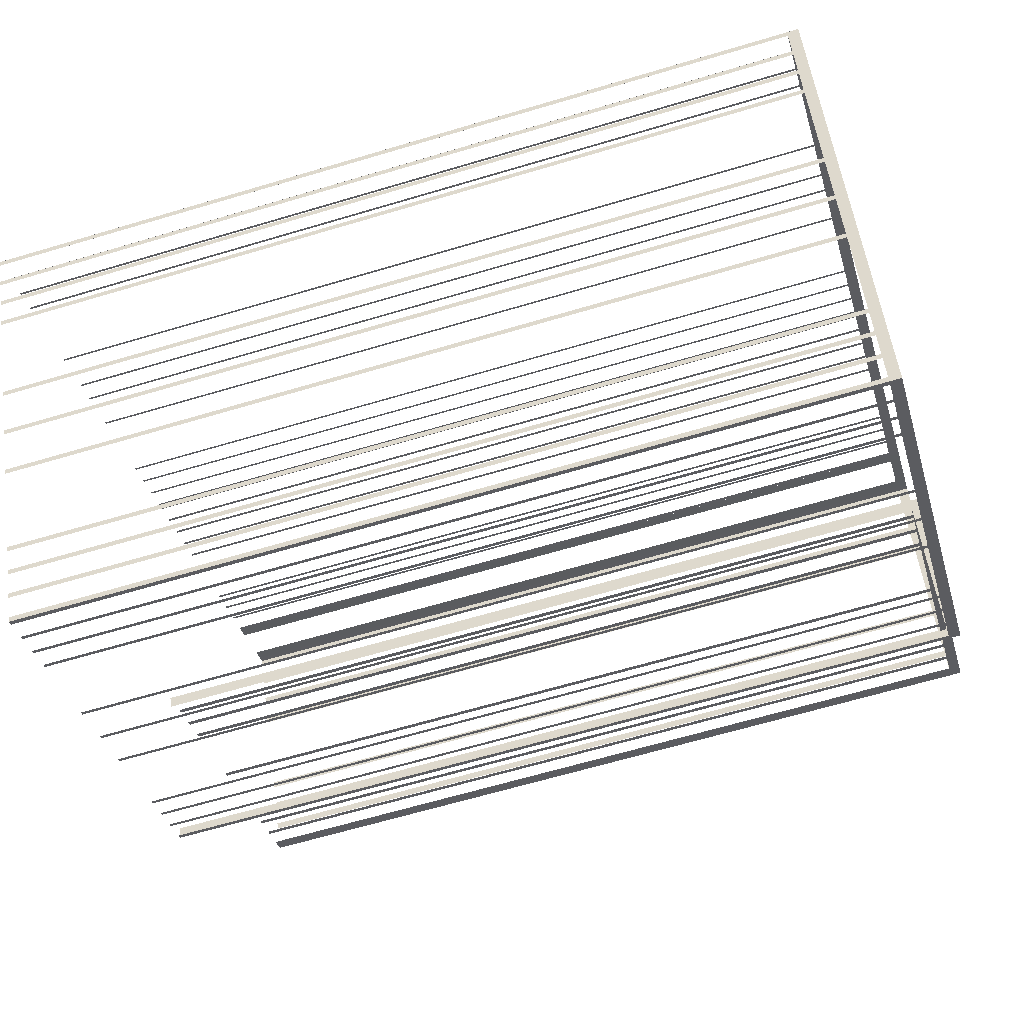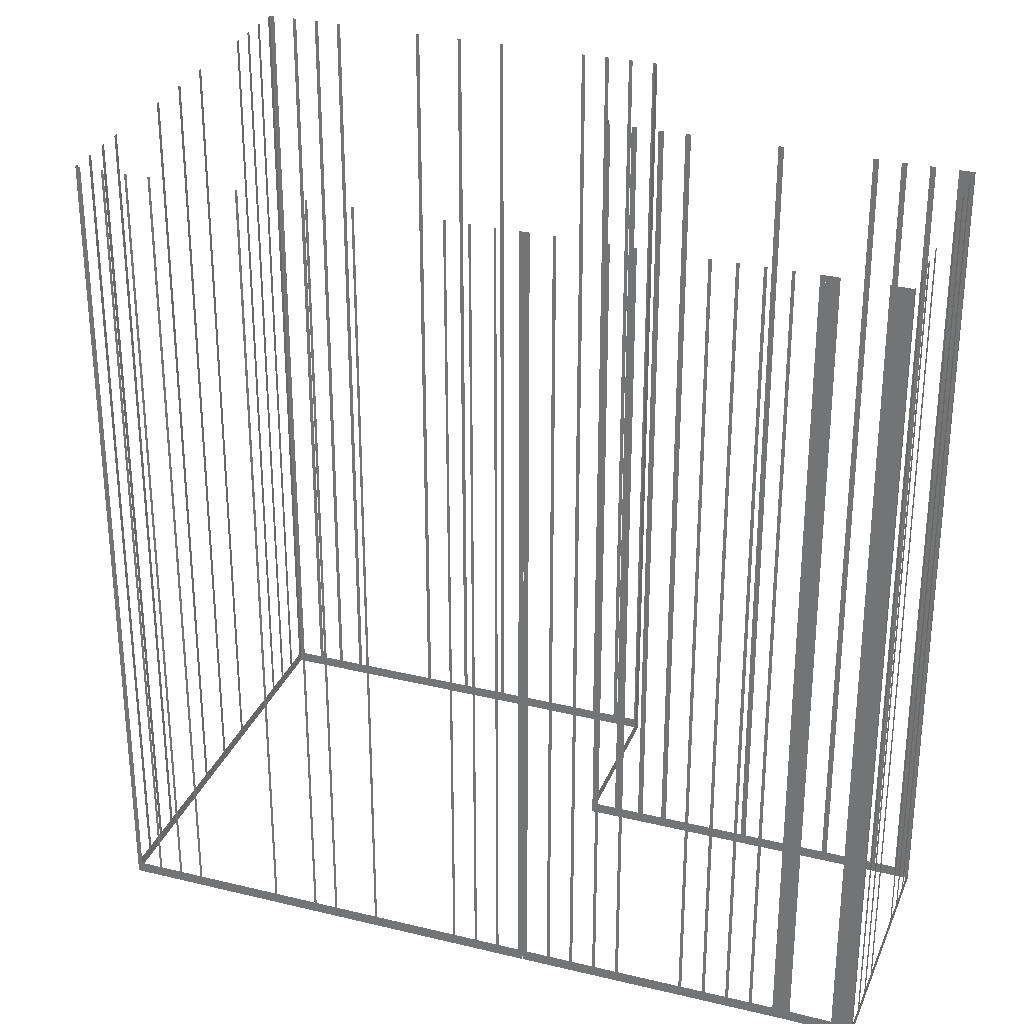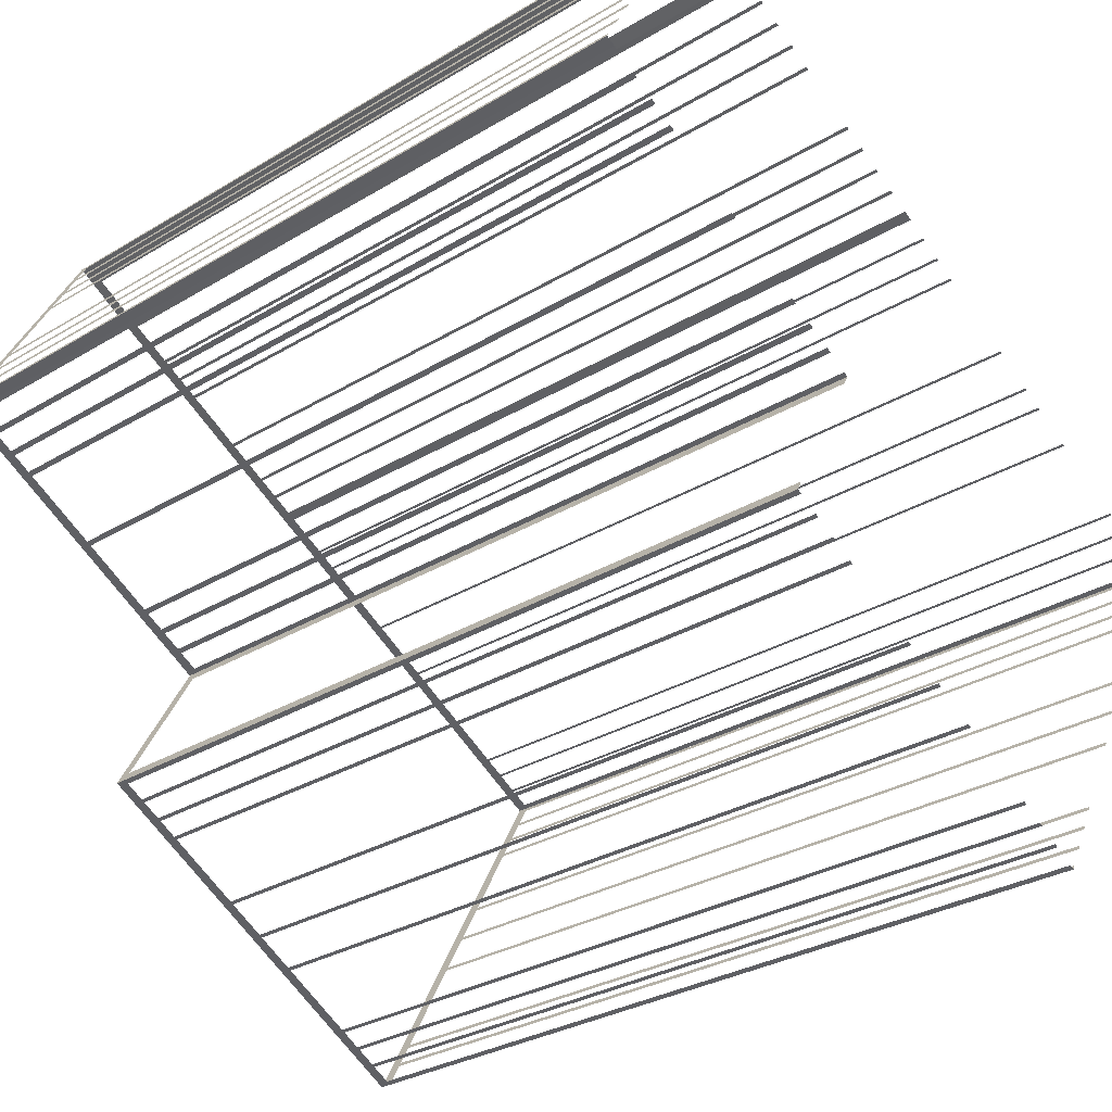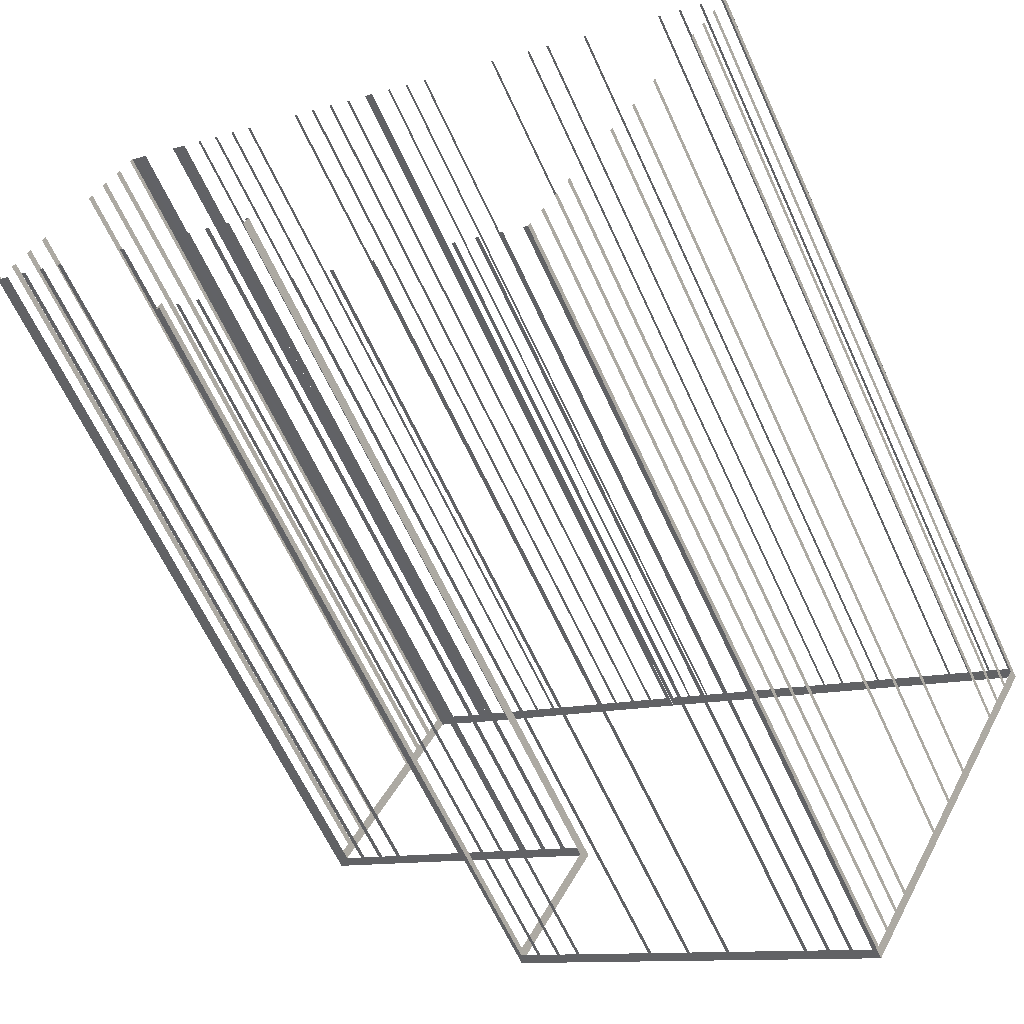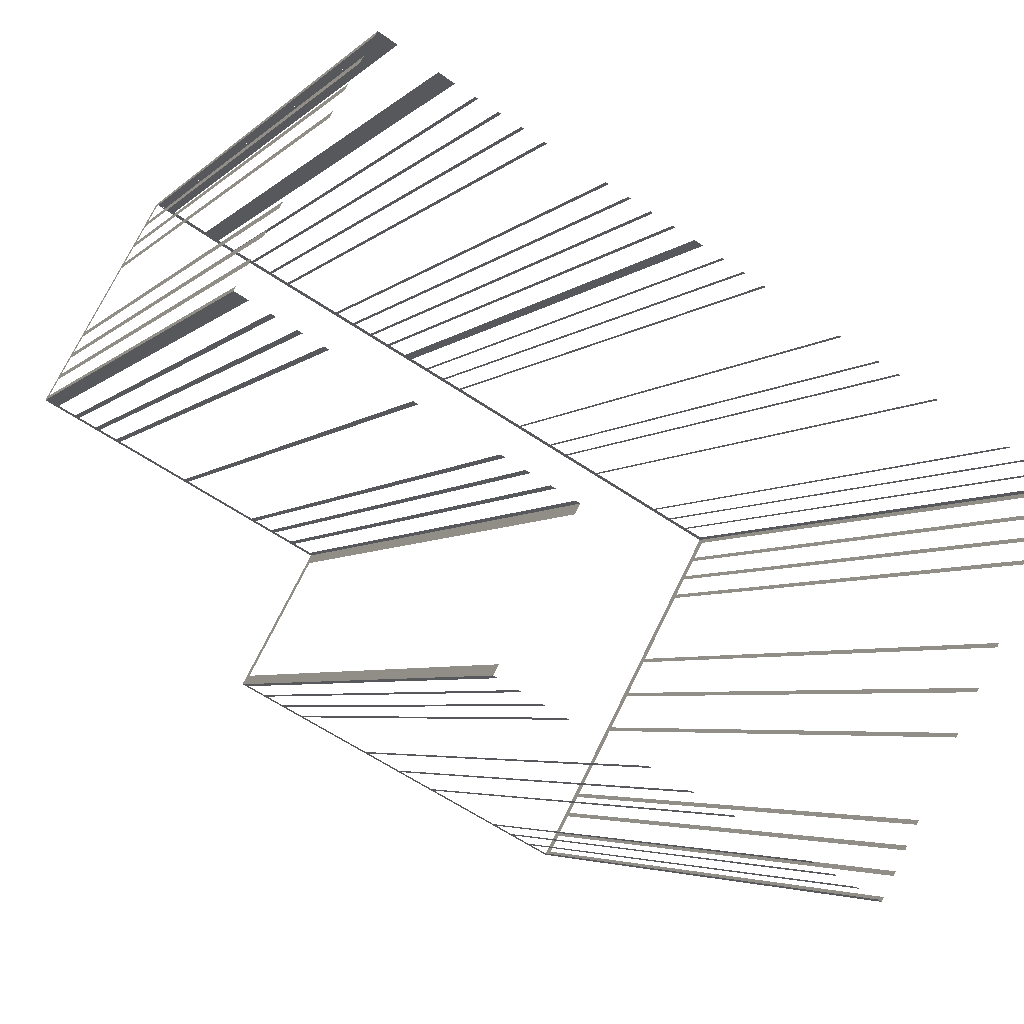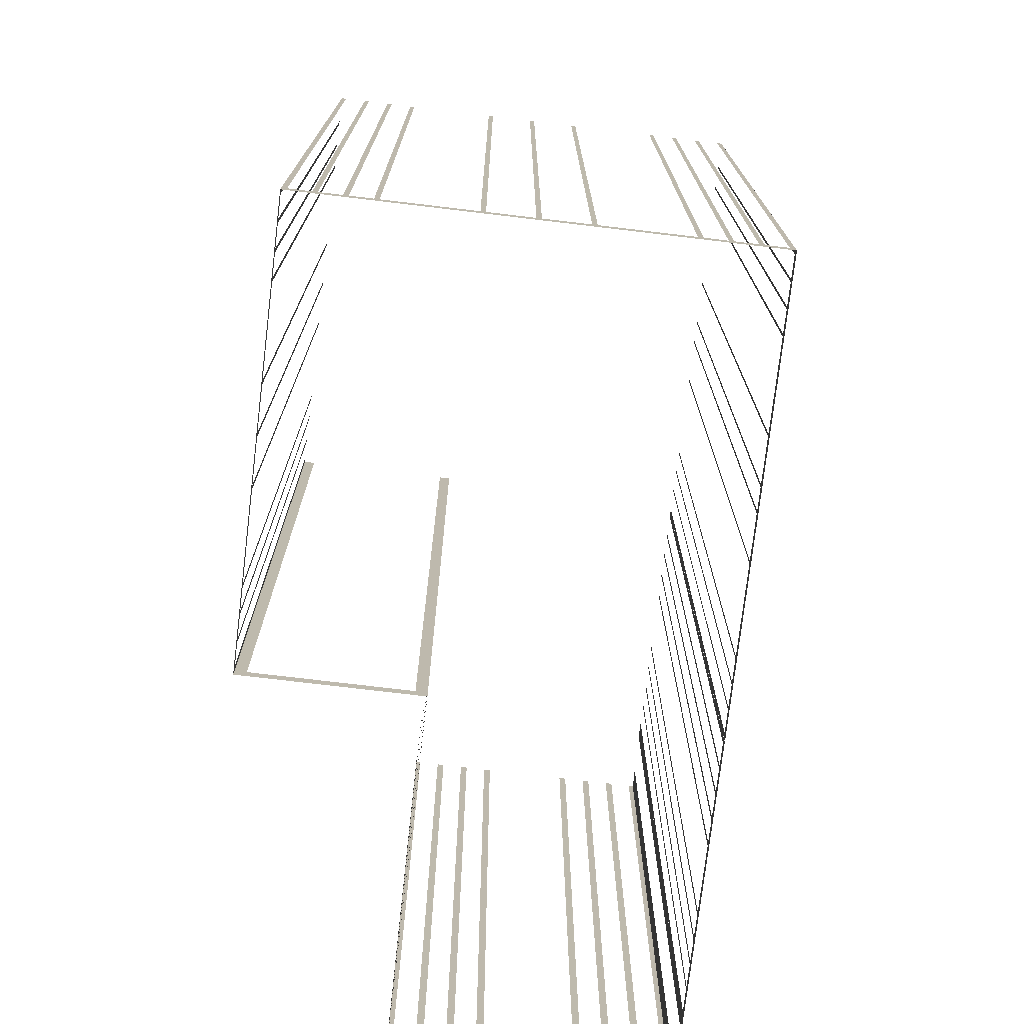
<metadata>
{"format":"obj","ext":"obj","renderer":"f3d","projection":"perspective","resolution":1024,"background":"white","views":[{"elev":-64.1,"azim":106.8,"up":"+Y"},{"elev":30.2,"azim":171.3,"up":"+Z"},{"elev":-30.7,"azim":-49.1,"up":"+Y"},{"elev":-63.3,"azim":24.6,"up":"+Y"},{"elev":-4.4,"azim":-21.2,"up":"+Y"},{"elev":-75.7,"azim":54.9,"up":"+Z"}]}
</metadata>
<code>
o geometryt000010000010000110010110000110000100110010110110st127
v 103.5 -165.8 565.2
v 104.1 -166.1 622.5
v 103.5 -165.8 622.5
v 104.1 -166.1 565.2
v 103.6 -165.4 566
v 103.5 -165.8 622.5
v 103.6 -165.4 622.5
v 104.3 -164.1 566
v 103.5 -165.8 565.2
v 104.3 -164.1 622.5
v 104.6 -163.7 622.5
v 104.6 -163.7 566
v 105.3 -162.4 566
v 105.3 -162.4 622.5
v 105.5 -161.9 622.5
v 105.5 -161.9 566
v 106.2 -160.6 566
v 106.2 -160.6 622.5
v 106.5 -160.2 622.5
v 106.5 -160.2 566
v 109.3 -154.9 566
v 112.3 -149.4 565.2
v 109.3 -154.9 622.5
v 109.5 -154.5 622.5
v 109.5 -154.5 566
v 110.3 -153.2 566
v 110.3 -153.2 622.5
v 110.5 -152.7 622.5
v 110.5 -152.7 566
v 111.2 -151.4 566
v 111.2 -151.4 622.5
v 111.4 -151 622.5
v 111.4 -151 566
v 112.1 -149.7 566
v 112.1 -149.7 622.5
v 112.3 -149.4 622.5
v 125.2 -177.5 566
v 125.5 -177.6 622.5
v 125.2 -177.5 622.5
v 123.9 -176.8 566
v 125.5 -177.6 565.2
v 123.9 -176.8 622.5
v 123.6 -176.6 622.5
v 123.6 -176.6 566
v 122.2 -175.9 566
v 122.2 -175.9 622.5
v 121.9 -175.7 622.5
v 121.9 -175.7 566
v 120.6 -175 566
v 120.6 -175 622.5
v 120.2 -174.8 622.5
v 120.2 -174.8 566
v 115 -171.9 566
v 115 -171.9 622.5
v 114.6 -171.8 622.5
v 114.6 -171.8 566
v 104.1 -166.1 565.2
v 109.4 -168.9 566
v 109.4 -168.9 622.5
v 109 -168.7 622.5
v 109 -168.7 566
v 107.7 -168 566
v 107.7 -168 622.5
v 107.4 -167.9 622.5
v 107.4 -167.9 566
v 106.1 -167.1 566
v 106.1 -167.1 622.5
v 105.7 -167 622.5
v 105.7 -167 566
v 104.4 -166.3 566
v 104.4 -166.3 622.5
v 104.1 -166.1 622.5
v 112.8 -149.6 565.2
v 112.3 -149.4 565.2
v 112.3 -149.4 622.5
v 112.8 -149.6 622.5
v 113.6 -150.1 566
v 112.8 -149.6 622.5
v 113.6 -150.1 622.5
v 116.2 -151.5 566
v 115.3 -151 565.2
v 112.8 -149.6 565.2
v 116.2 -151.5 622.5
v 117 -152 622.5
v 117 -152 565.2
v 117.3 -152.1 566
v 117 -152 622.5
v 117.3 -152.1 622.5
v 118.6 -152.8 566
v 117 -152 565.2
v 118.6 -152.8 622.5
v 118.8 -152.9 622.5
v 118.8 -152.9 566
v 120.1 -153.7 566
v 120.1 -153.7 622.5
v 120.3 -153.8 622.5
v 120.3 -153.8 566
v 121.6 -154.5 566
v 121.6 -154.5 622.5
v 121.8 -154.6 622.5
v 121.8 -154.6 566
v 123.1 -155.3 566
v 123.1 -155.3 622.5
v 123.3 -155.4 622.5
v 123.3 -155.4 566
v 127.3 -157.5 566
v 133.7 -160.9 565.2
v 127.3 -157.5 622.5
v 127.5 -157.6 622.5
v 127.5 -157.6 566
v 128.8 -158.3 566
v 128.8 -158.3 622.5
v 129 -158.4 622.5
v 129 -158.4 566
v 130.3 -159.1 566
v 130.3 -159.1 622.5
v 130.5 -159.2 622.5
v 130.5 -159.2 566
v 131.8 -159.9 566
v 131.8 -159.9 622.5
v 132 -160 622.5
v 132 -160 566
v 133.4 -160.7 566
v 133.4 -160.7 622.5
v 133.7 -160.9 622.5
v 120.2 -187.5 566
v 119.8 -188.2 622.5
v 120.2 -187.5 622.5
v 125.1 -178.3 566
v 119.8 -188.2 565.2
v 125.1 -178.3 622.5
v 125.5 -177.6 622.5
v 125.5 -177.6 565.2
v 146 -202.3 566
v 146.3 -202.5 622.5
v 146 -202.3 622.5
v 144.6 -201.6 566
v 146.3 -202.5 565.2
v 144.6 -201.6 622.5
v 144.4 -201.5 622.5
v 144.4 -201.5 566
v 143.1 -200.8 566
v 143.1 -200.8 622.5
v 142.9 -200.6 622.5
v 142.9 -200.6 566
v 141.5 -199.9 566
v 141.5 -199.9 622.5
v 141.3 -199.8 622.5
v 141.3 -199.8 566
v 136 -197 566
v 136 -197 622.5
v 135.8 -196.8 622.5
v 135.8 -196.8 566
v 133.2 -195.4 566
v 133.2 -195.4 622.5
v 132.9 -195.3 622.5
v 132.9 -195.3 566
v 130.3 -193.9 566
v 119.8 -188.2 565.2
v 130.3 -193.9 622.5
v 130 -193.7 622.5
v 130 -193.7 566
v 124.8 -190.9 566
v 124.8 -190.9 622.5
v 124.5 -190.8 622.5
v 124.5 -190.8 566
v 123.2 -190 566
v 123.2 -190 622.5
v 123 -189.9 622.5
v 123 -189.9 566
v 121.7 -189.2 566
v 121.7 -189.2 622.5
v 121.4 -189.1 622.5
v 121.4 -189.1 566
v 120.1 -188.4 566
v 120.1 -188.4 622.5
v 119.8 -188.2 622.5
v 134 -161.1 566
v 133.7 -160.9 622.5
v 134 -161.1 622.5
v 135.3 -161.8 566
v 133.7 -160.9 565.2
v 135.3 -161.8 622.5
v 135.4 -161.8 622.5
v 135.4 -161.8 566
v 136.8 -162.6 566
v 136.8 -162.6 622.5
v 136.9 -162.6 622.5
v 136.9 -162.6 566
v 138.2 -163.3 566
v 138.2 -163.3 622.5
v 138.4 -163.4 622.5
v 138.4 -163.4 566
v 143.6 -166.3 566
v 146 -167.5 565.2
v 143.6 -166.3 622.5
v 143.8 -166.3 622.5
v 143.8 -166.3 566
v 146.4 -167.8 566
v 146.4 -167.8 622.5
v 146.6 -167.8 622.5
v 146.6 -167.8 566
v 147.9 -168.6 566
v 147.9 -168.6 622.5
v 148 -168.6 622.5
v 148 -168.6 566
v 150.7 -170.1 566
v 150.7 -170.1 622.5
v 150.8 -170.1 622.5
v 150.8 -170.1 566
v 156.1 -173 566
v 160.8 -175.5 565.2
v 156.1 -173 622.5
v 156.2 -173.1 622.5
v 156.2 -173.1 566
v 157.6 -173.8 566
v 157.6 -173.8 622.5
v 157.7 -173.8 622.5
v 157.7 -173.8 566
v 159 -174.6 566
v 159 -174.6 622.5
v 159.2 -174.6 622.5
v 159.2 -174.6 566
v 160.5 -175.3 566
v 160.5 -175.3 622.5
v 160.8 -175.5 622.5
v 160.6 -175.8 566
v 160.8 -175.5 622.5
v 160.6 -175.8 622.5
v 159.9 -177.1 566
v 160.8 -175.5 565.2
v 159.9 -177.1 622.5
v 159.8 -177.4 622.5
v 159.8 -177.4 566
v 159.1 -178.7 566
v 159.1 -178.7 622.5
v 158.9 -179 622.5
v 158.9 -179 566
v 158.2 -180.4 566
v 158.2 -180.4 622.5
v 158 -180.6 622.5
v 158 -180.6 566
v 155.2 -185.9 566
v 155.2 -185.9 622.5
v 155 -186.2 622.5
v 155 -186.2 566
v 153.6 -188.8 566
v 153.6 -188.8 622.5
v 153.4 -189.1 622.5
v 153.4 -189.1 566
v 146.3 -202.5 565.2
v 152 -191.8 566
v 152 -191.8 622.5
v 151.9 -192.1 622.5
v 151.9 -192.1 566
v 149 -197.3 566
v 149 -197.3 622.5
v 148.9 -197.6 622.5
v 148.9 -197.6 566
v 148.2 -198.9 566
v 148.2 -198.9 622.5
v 148 -199.2 622.5
v 148 -199.2 566
v 147.3 -200.6 566
v 147.3 -200.6 622.5
v 147.1 -200.8 622.5
v 147.1 -200.8 566
v 146.4 -202.2 566
v 146.4 -202.2 622.5
v 146.3 -202.5 622.5
f 1 2 3
f 1 4 2
f 8 9 5
f 12 9 8
f 12 13 9
f 13 16 9
f 16 17 9
f 18 19 17
f 19 20 17
f 21 22 20
f 20 22 9
f 23 24 21
f 24 25 21
f 29 22 26
f 38 37 41
f 42 43 40
f 43 44 40
f 44 41 40
f 44 45 41
f 46 47 45
f 47 48 45
f 48 49 41
f 61 57 58
f 66 57 65
f 67 68 66
f 68 69 66
f 70 57 69
f 71 72 70
f 72 57 70
f 73 74 75
f 73 75 76
f 77 78 79
f 80 81 77
f 81 82 77
f 78 77 82
f 83 84 80
f 84 85 80
f 85 81 80
f 86 87 88
f 89 90 86
f 87 86 90
f 93 94 90
f 97 98 90
f 101 102 90
f 103 104 102
f 104 105 102
f 106 107 105
f 105 107 90
f 108 109 106
f 109 110 106
f 110 107 106
f 111 107 110
f 112 113 111
f 113 114 111
f 114 107 111
f 115 107 114
f 116 117 115
f 117 118 115
f 119 107 118
f 120 121 119
f 121 122 119
f 122 107 119
f 123 107 122
f 124 125 123
f 125 107 123
f 126 127 128
f 129 130 126
f 127 126 130
f 131 132 129
f 132 133 129
f 134 135 136
f 137 138 134
f 135 134 138
f 139 140 137
f 140 141 137
f 141 138 137
f 141 142 138
f 143 144 142
f 144 145 142
f 145 146 138
f 149 150 138
f 151 152 150
f 152 153 150
f 150 153 138
f 153 154 138
f 155 156 154
f 156 157 154
f 154 157 138
f 158 159 157
f 157 159 138
f 160 161 158
f 161 162 158
f 162 159 158
f 163 159 162
f 164 165 163
f 165 166 163
f 166 159 163
f 167 159 166
f 171 159 170
f 172 173 171
f 173 174 171
f 174 159 171
f 175 159 174
f 176 177 175
f 177 159 175
f 178 179 180
f 181 182 178
f 179 178 182
f 185 186 182
f 187 188 186
f 188 189 186
f 182 189 190
f 191 192 190
f 192 193 190
f 193 194 195
f 182 193 195
f 196 197 194
f 197 198 194
f 198 199 195
f 200 201 199
f 201 202 199
f 199 202 195
f 202 203 195
f 206 207 195
f 208 209 207
f 209 210 207
f 207 210 195
f 211 212 210
f 210 212 195
f 213 214 211
f 214 215 211
f 216 212 215
f 217 218 216
f 218 219 216
f 219 212 216
f 220 212 219
f 224 212 223
f 225 226 224
f 226 212 224
f 227 228 229
f 230 231 227
f 228 227 231
f 232 233 230
f 233 234 230
f 234 231 230
f 234 235 231
f 236 237 235
f 237 238 235
f 238 239 231
f 240 241 239
f 241 242 239
f 239 242 231
f 242 243 231
f 244 245 243
f 245 246 243
f 246 247 231
f 247 251 231
f 252 251 250
f 253 254 252
f 254 255 252
f 256 251 255
f 257 258 256
f 258 259 256
f 260 251 259
f 264 251 263
f 268 251 267
f 269 270 268
f 5 6 7
f 6 5 9
f 10 11 8
f 11 12 8
f 14 15 13
f 15 16 13
f 17 20 9
f 25 22 21
f 26 22 25
f 27 28 26
f 28 29 26
f 30 22 29
f 31 32 30
f 32 33 30
f 33 22 30
f 34 22 33
f 35 36 34
f 36 22 34
f 37 38 39
f 40 41 37
f 45 48 41
f 50 51 49
f 51 52 49
f 49 52 41
f 52 53 41
f 54 55 53
f 55 56 53
f 56 57 53
f 53 57 41
f 58 57 56
f 59 60 58
f 60 61 58
f 62 57 61
f 63 64 62
f 64 65 62
f 65 57 62
f 69 57 66
f 91 92 89
f 92 93 89
f 93 90 89
f 95 96 94
f 96 97 94
f 94 97 90
f 99 100 98
f 100 101 98
f 98 101 90
f 102 105 90
f 118 107 115
f 133 130 129
f 142 145 138
f 147 148 146
f 148 149 146
f 146 149 138
f 168 169 167
f 169 170 167
f 170 159 167
f 183 184 181
f 184 185 181
f 181 185 182
f 182 186 189
f 182 190 193
f 194 198 195
f 204 205 203
f 205 206 203
f 203 206 195
f 215 212 211
f 221 222 220
f 222 223 220
f 223 212 220
f 235 238 231
f 243 246 231
f 248 249 247
f 249 250 247
f 250 251 247
f 255 251 252
f 259 251 256
f 261 262 260
f 262 263 260
f 263 251 260
f 265 266 264
f 266 267 264
f 267 251 264
f 270 251 268

</code>
